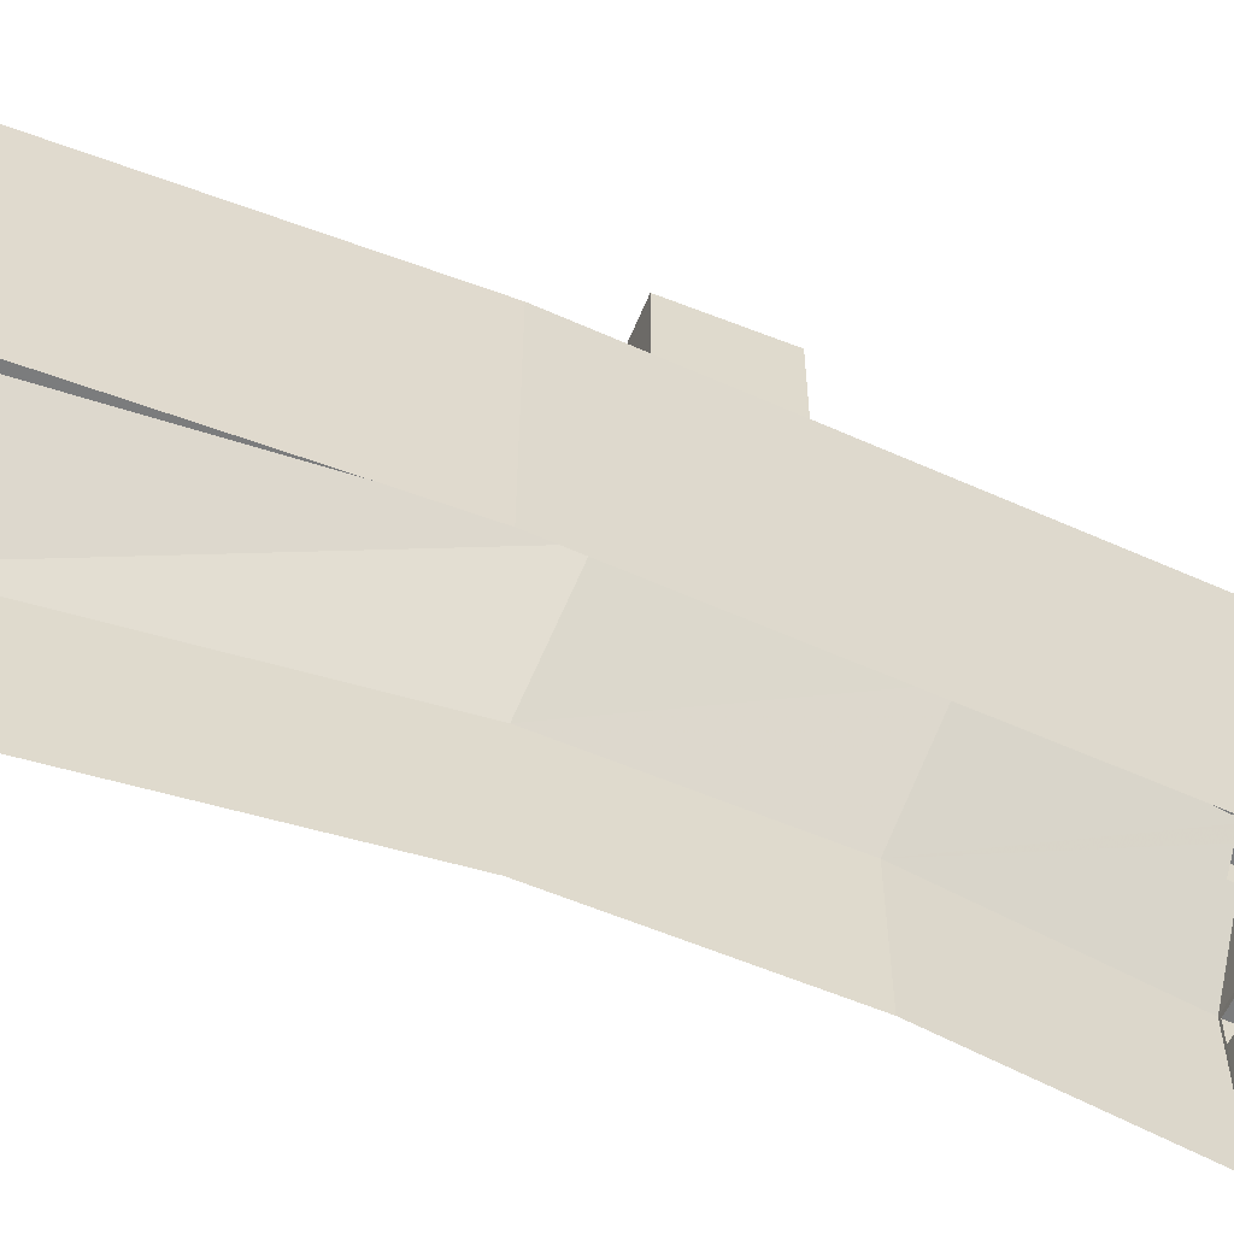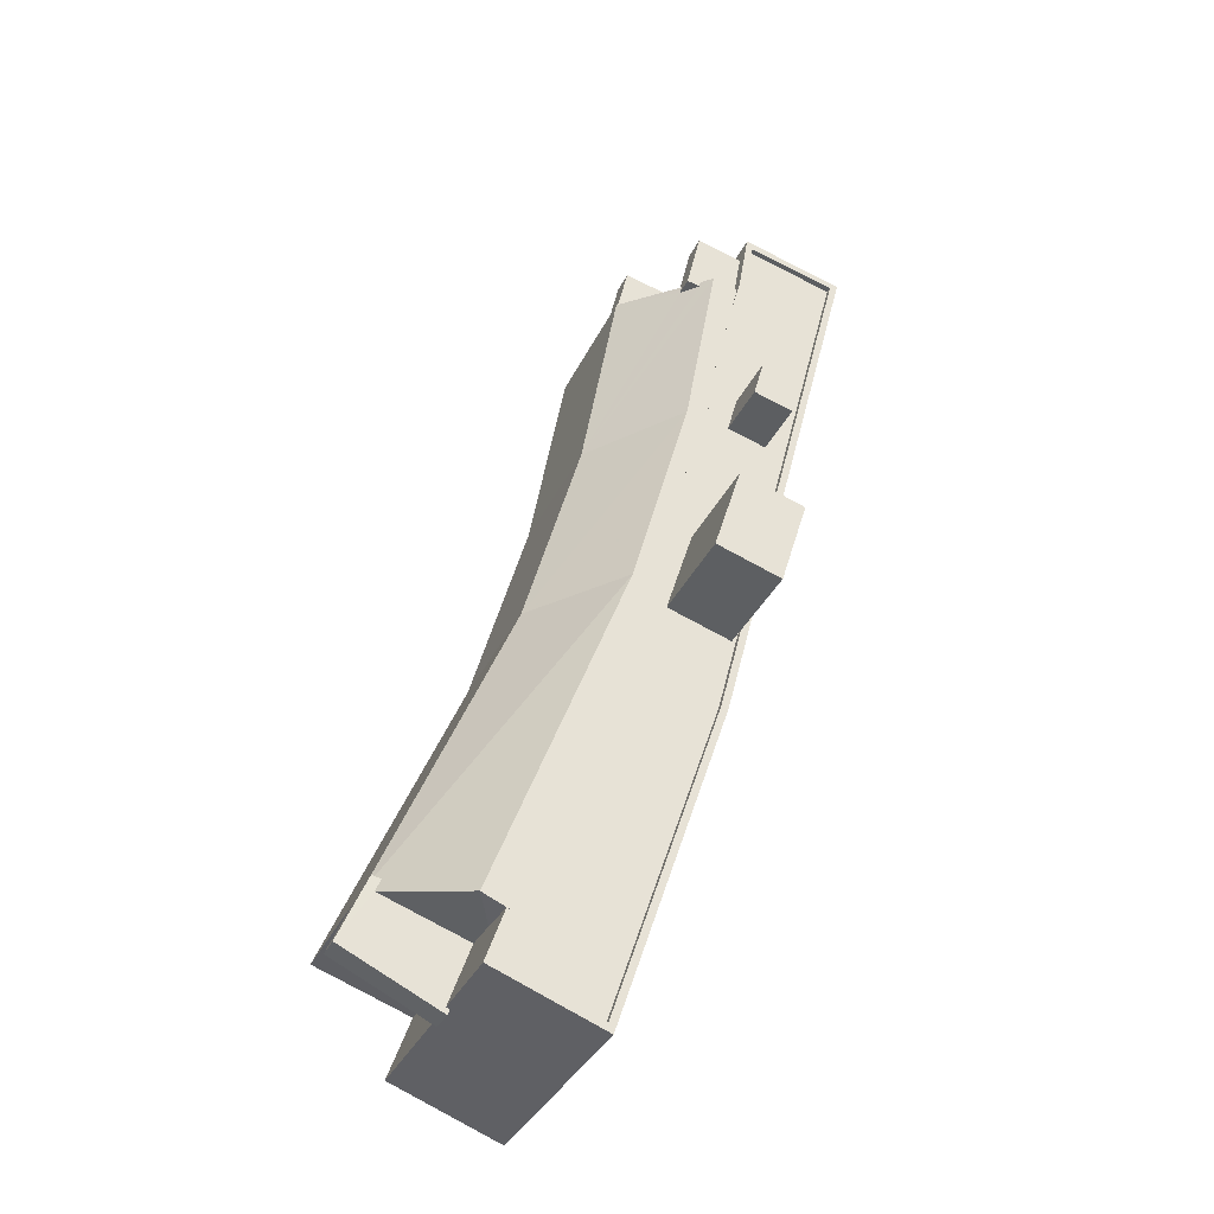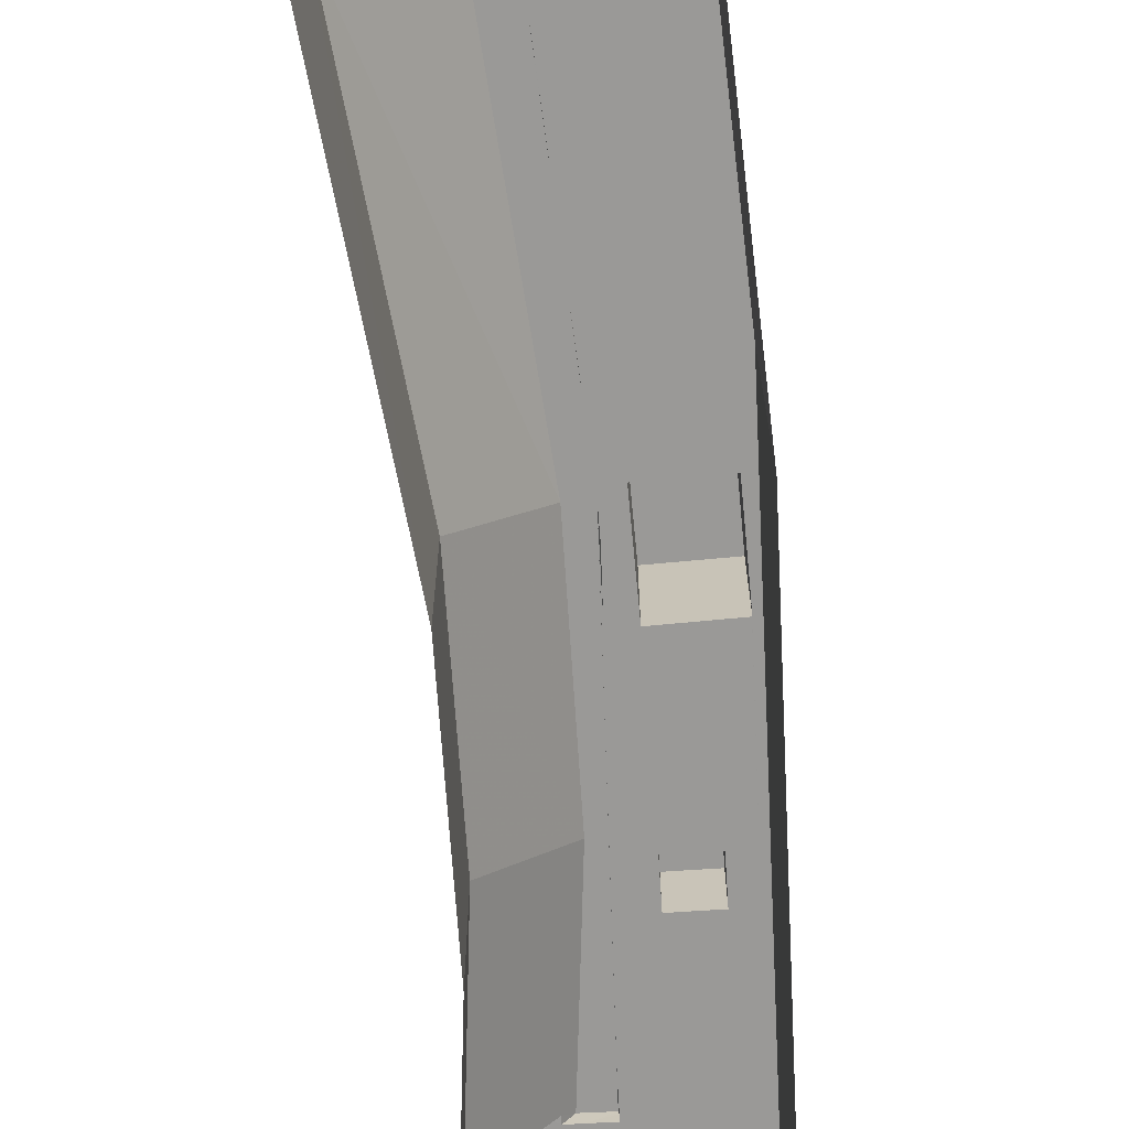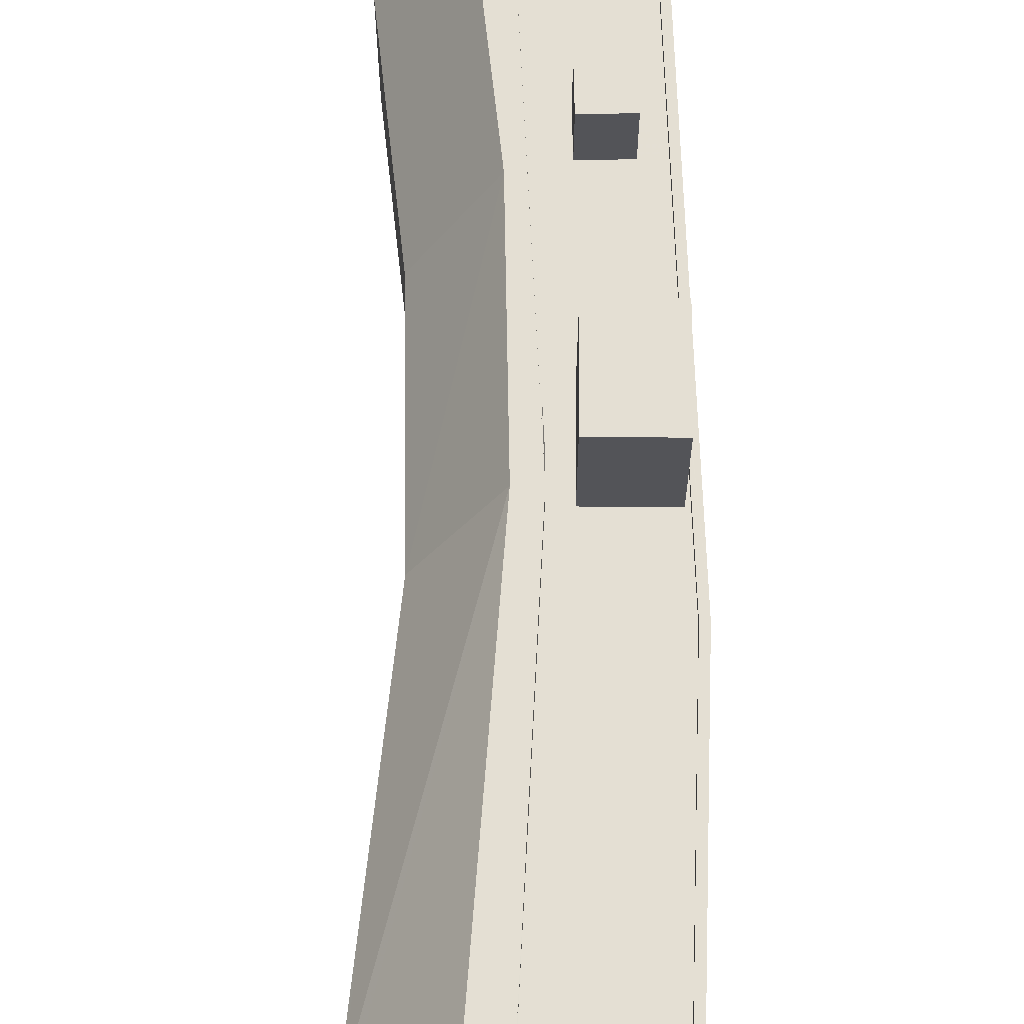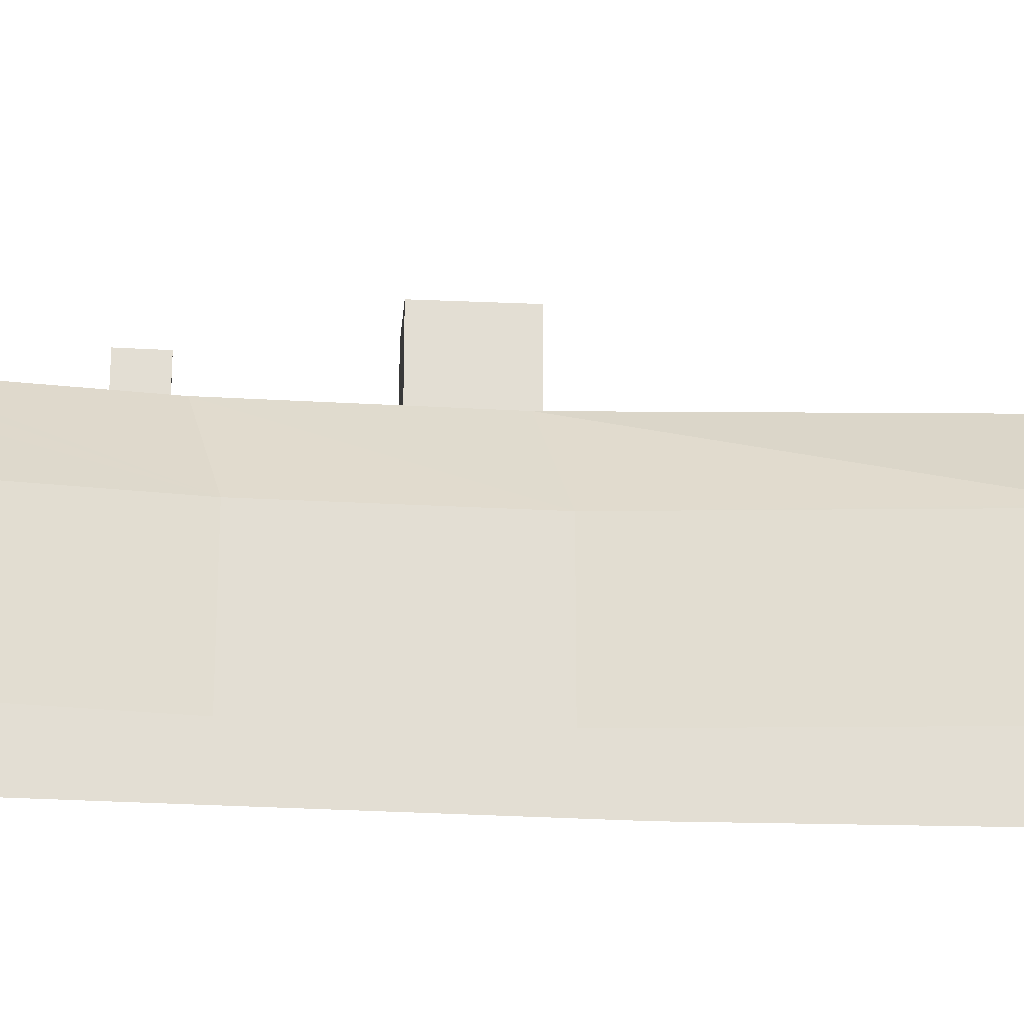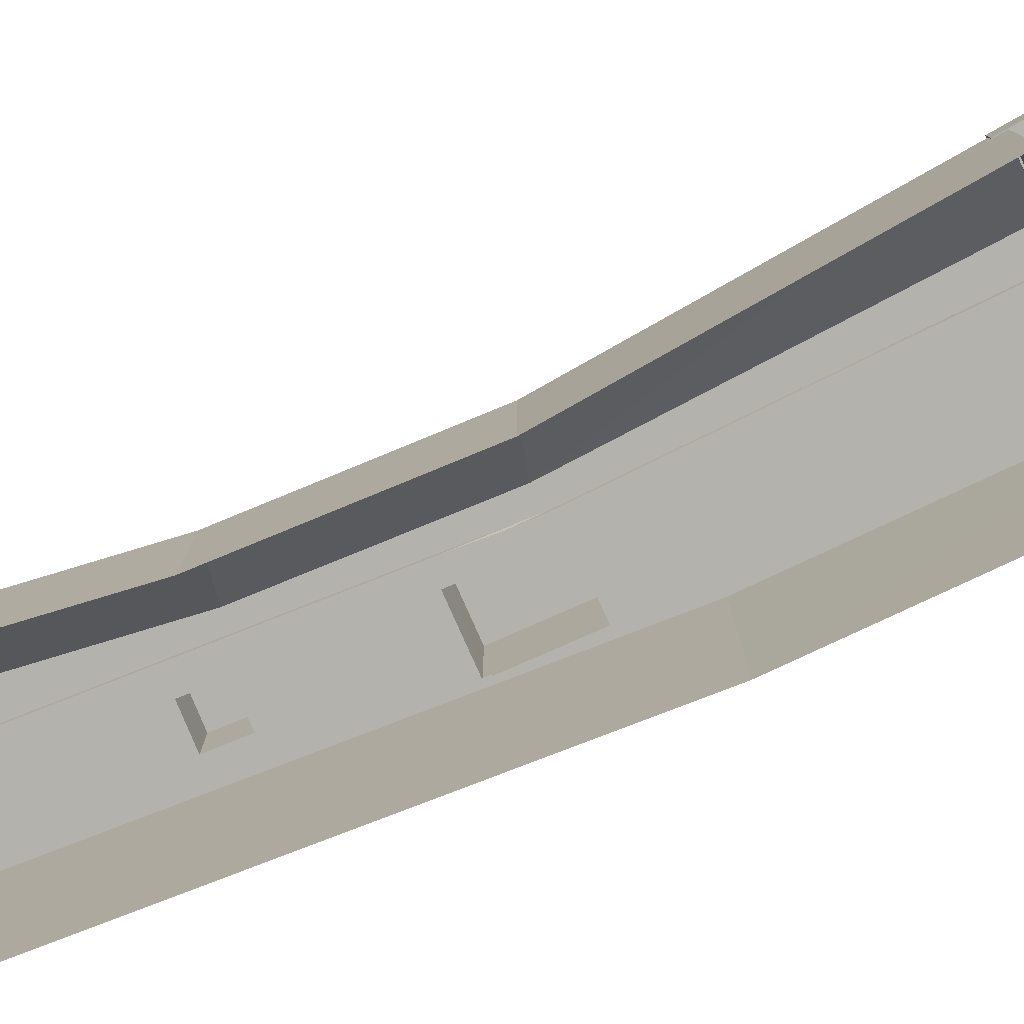
<metadata>
{"format":"obj","ext":"obj","renderer":"f3d","projection":"perspective","resolution":1024,"background":"white","views":[{"elev":-58.7,"azim":50.8,"up":"+Z"},{"elev":-36.1,"azim":-23.2,"up":"+Y"},{"elev":-69.0,"azim":-11.6,"up":"+Z"},{"elev":66.4,"azim":-16.4,"up":"+Z"},{"elev":-21.9,"azim":-111.6,"up":"+Z"},{"elev":-79.5,"azim":-83.2,"up":"+Z"}]}
</metadata>
<code>
v -1.273e+04 -3.369e+04 36.72
v -1.272e+04 -3.369e+04 36.72
v -1.273e+04 -3.369e+04 36.72
v -1.273e+04 -3.372e+04 36.71
v -1.273e+04 -3.37e+04 36.72
v -1.274e+04 -3.373e+04 36.71
v -1.273e+04 -3.373e+04 36.71
v -1.273e+04 -3.369e+04 36.72
v -1.273e+04 -3.37e+04 36.72
v -1.274e+04 -3.373e+04 36.71
v -1.274e+04 -3.371e+04 36.72
v -1.274e+04 -3.373e+04 36.71
v -1.274e+04 -3.372e+04 42.05
v -1.274e+04 -3.372e+04 42.05
v -1.274e+04 -3.373e+04 42.05
v -1.274e+04 -3.373e+04 42.05
v -1.274e+04 -3.373e+04 42.05
v -1.274e+04 -3.373e+04 42.05
v -1.274e+04 -3.373e+04 42.05
v -1.274e+04 -3.373e+04 42.05
v -1.273e+04 -3.369e+04 41.41
v -1.273e+04 -3.369e+04 41.41
v -1.273e+04 -3.369e+04 41.41
v -1.273e+04 -3.369e+04 41.41
v -1.273e+04 -3.37e+04 41.41
v -1.273e+04 -3.369e+04 45.06
v -1.273e+04 -3.369e+04 45.06
v -1.273e+04 -3.369e+04 45.06
v -1.273e+04 -3.369e+04 45.06
v -1.273e+04 -3.37e+04 45.06
v -1.273e+04 -3.37e+04 45.06
v -1.274e+04 -3.372e+04 42.72
v -1.274e+04 -3.371e+04 42.59
v -1.274e+04 -3.372e+04 42.59
v -1.273e+04 -3.371e+04 46.59
v -1.274e+04 -3.372e+04 43.05
v -1.274e+04 -3.373e+04 46.58
v -1.274e+04 -3.373e+04 43.05
v -1.273e+04 -3.37e+04 46.59
v -1.273e+04 -3.37e+04 42.59
v -1.273e+04 -3.37e+04 46.59
v -1.273e+04 -3.37e+04 46.06
v -1.273e+04 -3.37e+04 45.28
v -1.273e+04 -3.369e+04 42.59
v -1.273e+04 -3.369e+04 46.06
v -1.273e+04 -3.369e+04 45.3
v -1.273e+04 -3.37e+04 46.59
v -1.273e+04 -3.37e+04 46.58
v -1.273e+04 -3.37e+04 46.46
v -1.273e+04 -3.371e+04 46.33
v -1.273e+04 -3.371e+04 46.58
v -1.273e+04 -3.371e+04 46.33
v -1.273e+04 -3.371e+04 46.59
v -1.274e+04 -3.373e+04 46.58
v -1.274e+04 -3.373e+04 46.58
v -1.274e+04 -3.373e+04 46.58
v -1.274e+04 -3.373e+04 44.66
v -1.274e+04 -3.373e+04 46.58
v -1.274e+04 -3.373e+04 43.05
v -1.274e+04 -3.373e+04 46.33
v -1.274e+04 -3.373e+04 46.48
v -1.274e+04 -3.373e+04 46.33
v -1.274e+04 -3.373e+04 46.33
v -1.274e+04 -3.372e+04 43.05
v -1.274e+04 -3.373e+04 43.05
v -1.274e+04 -3.373e+04 43.05
v -1.274e+04 -3.373e+04 43.05
v -1.274e+04 -3.373e+04 43.05
v -1.273e+04 -3.369e+04 42.41
v -1.273e+04 -3.369e+04 42.41
v -1.273e+04 -3.369e+04 42.41
v -1.273e+04 -3.37e+04 42.41
v -1.273e+04 -3.369e+04 42.41
v -1.273e+04 -3.37e+04 46.06
v -1.273e+04 -3.369e+04 46.06
v -1.273e+04 -3.369e+04 46.06
v -1.273e+04 -3.37e+04 46.06
v -1.273e+04 -3.369e+04 46.06
v -1.273e+04 -3.37e+04 46.06
v -1.273e+04 -3.37e+04 46.33
v -1.273e+04 -3.37e+04 46.33
v -1.273e+04 -3.371e+04 46.33
v -1.273e+04 -3.37e+04 46.33
v -1.273e+04 -3.37e+04 46.33
v -1.273e+04 -3.371e+04 46.33
v -1.274e+04 -3.373e+04 46.33
v -1.273e+04 -3.373e+04 46.33
v -1.274e+04 -3.372e+04 46.33
v -1.273e+04 -3.372e+04 46.33
v -1.273e+04 -3.371e+04 46.33
v -1.273e+04 -3.371e+04 46.33
v -1.273e+04 -3.371e+04 46.33
v -1.273e+04 -3.371e+04 46.33
v -1.272e+04 -3.369e+04 46.33
v -1.273e+04 -3.37e+04 46.33
v -1.273e+04 -3.37e+04 46.33
v -1.273e+04 -3.369e+04 46.33
v -1.273e+04 -3.369e+04 46.33
v -1.274e+04 -3.373e+04 46.58
v -1.274e+04 -3.373e+04 46.58
v -1.273e+04 -3.372e+04 46.58
v -1.273e+04 -3.373e+04 46.58
v -1.273e+04 -3.373e+04 46.58
v -1.273e+04 -3.372e+04 46.58
v -1.273e+04 -3.372e+04 46.58
v -1.272e+04 -3.369e+04 46.58
v -1.273e+04 -3.371e+04 46.58
v -1.273e+04 -3.371e+04 46.58
v -1.272e+04 -3.369e+04 46.58
v -1.273e+04 -3.371e+04 46.58
v -1.273e+04 -3.369e+04 46.58
v -1.273e+04 -3.369e+04 46.58
v -1.273e+04 -3.369e+04 46.58
v -1.273e+04 -3.369e+04 46.58
v -1.273e+04 -3.37e+04 48.77
v -1.273e+04 -3.37e+04 48.77
v -1.273e+04 -3.37e+04 48.77
v -1.273e+04 -3.37e+04 48.77
v -1.273e+04 -3.371e+04 50.6
v -1.273e+04 -3.371e+04 50.6
v -1.273e+04 -3.371e+04 50.6
v -1.273e+04 -3.371e+04 50.6
v -1.273e+04 -3.37e+04 42.59
v -1.273e+04 -3.37e+04 44.19
f 1 2 3
f 2 4 5
f 6 4 7
f 8 9 5
f 3 2 9
f 10 11 6
f 6 7 12
f 5 4 11
f 9 2 5
f 11 4 6
f 13 14 15
f 13 15 16
f 16 17 18
f 15 19 17
f 18 17 20
f 15 17 16
f 21 22 23
f 22 24 23
f 24 25 23
f 26 27 28
f 28 27 29
f 29 27 30
f 27 31 30
f 32 33 34
f 32 35 33
f 35 36 37
f 37 36 38
f 32 36 35
f 35 39 33
f 33 39 40
f 40 39 41
f 41 42 40
f 43 44 40
f 41 45 42
f 43 46 44
f 42 43 40
f 47 48 49
f 50 51 52
f 53 48 47
f 51 48 53
f 51 53 52
f 54 55 56
f 57 58 37
f 58 56 37
f 58 54 56
f 57 37 38
f 59 57 38
f 60 61 62
f 61 63 62
f 36 64 38
f 64 65 38
f 59 38 66
f 65 67 66
f 66 67 68
f 38 65 66
f 69 70 71
f 70 72 73
f 71 70 73
f 45 74 42
f 75 74 45
f 76 75 77
f 78 77 79
f 76 77 78
f 75 45 77
f 37 56 35
f 56 53 35
f 39 47 41
f 39 53 47
f 35 53 39
f 80 81 82
f 80 82 83
f 84 83 85
f 63 86 62
f 62 86 87
f 88 87 89
f 60 62 87
f 88 60 87
f 90 91 89
f 82 81 50
f 83 82 85
f 92 93 88
f 82 52 92
f 52 93 92
f 82 50 52
f 91 92 89
f 92 88 89
f 84 94 95
f 96 81 80
f 94 97 98
f 83 84 95
f 96 98 81
f 98 96 95
f 94 98 95
f 58 99 100
f 100 101 54
f 54 101 55
f 58 100 54
f 99 102 100
f 99 103 102
f 104 105 102
f 103 104 102
f 104 106 107
f 104 108 105
f 109 107 106
f 109 110 107
f 107 108 104
f 111 106 112
f 111 109 106
f 113 111 112
f 111 113 114
f 51 114 48
f 48 114 113
f 115 116 117
f 118 115 117
f 119 120 121
f 122 119 121
f 19 15 10
f 6 19 10
f 34 33 14
f 15 14 10
f 10 14 11
f 14 33 11
f 33 5 11
f 33 40 5
f 40 44 8
f 5 40 8
f 44 123 70
f 23 8 44
f 25 9 23
f 123 72 70
f 9 8 23
f 23 44 70
f 77 45 41
f 30 124 29
f 46 29 44
f 29 123 44
f 29 124 123
f 124 30 31
f 41 47 77
f 47 49 77
f 49 79 77
f 52 53 93
f 88 93 101
f 93 53 101
f 101 56 55
f 101 53 56
f 68 67 18
f 20 68 18
f 16 67 65
f 16 18 67
f 65 64 13
f 16 65 13
f 13 34 14
f 32 64 36
f 64 34 13
f 32 34 64
f 70 69 21
f 23 70 21
f 71 21 69
f 71 22 21
f 43 42 74
f 43 74 46
f 29 46 28
f 28 46 75
f 46 74 75
f 76 28 75
f 76 26 28
f 99 68 103
f 103 20 7
f 20 12 7
f 17 12 20
f 99 66 68
f 68 20 103
f 4 103 7
f 4 104 103
f 17 6 12
f 17 19 6
f 25 3 9
f 25 24 3
f 78 113 76
f 113 112 76
f 73 27 26
f 22 112 1
f 24 22 3
f 3 22 1
f 76 112 26
f 73 26 71
f 71 112 22
f 26 112 71
f 1 106 2
f 1 112 106
f 2 106 104
f 4 2 104
f 58 57 99
f 57 59 66
f 99 57 66
f 113 78 49
f 78 79 49
f 48 113 49
f 27 73 124
f 31 27 124
f 73 72 123
f 73 123 124
f 94 84 109
f 109 84 110
f 84 85 110
f 90 89 105
f 108 90 105
f 105 89 87
f 102 105 87
f 86 102 87
f 86 100 102
f 60 88 61
f 88 101 61
f 63 61 86
f 61 101 100
f 86 61 100
f 114 51 81
f 114 81 98
f 51 50 81
f 114 98 97
f 111 114 97
f 111 97 94
f 109 111 94
f 117 116 96
f 80 117 96
f 96 115 95
f 96 116 115
f 95 118 83
f 95 115 118
f 118 117 80
f 83 118 80
f 92 121 120
f 92 91 121
f 82 92 120
f 119 82 120
f 85 82 110
f 107 110 122
f 122 110 119
f 110 82 119
f 91 108 121
f 121 108 122
f 91 90 108
f 122 108 107

</code>
